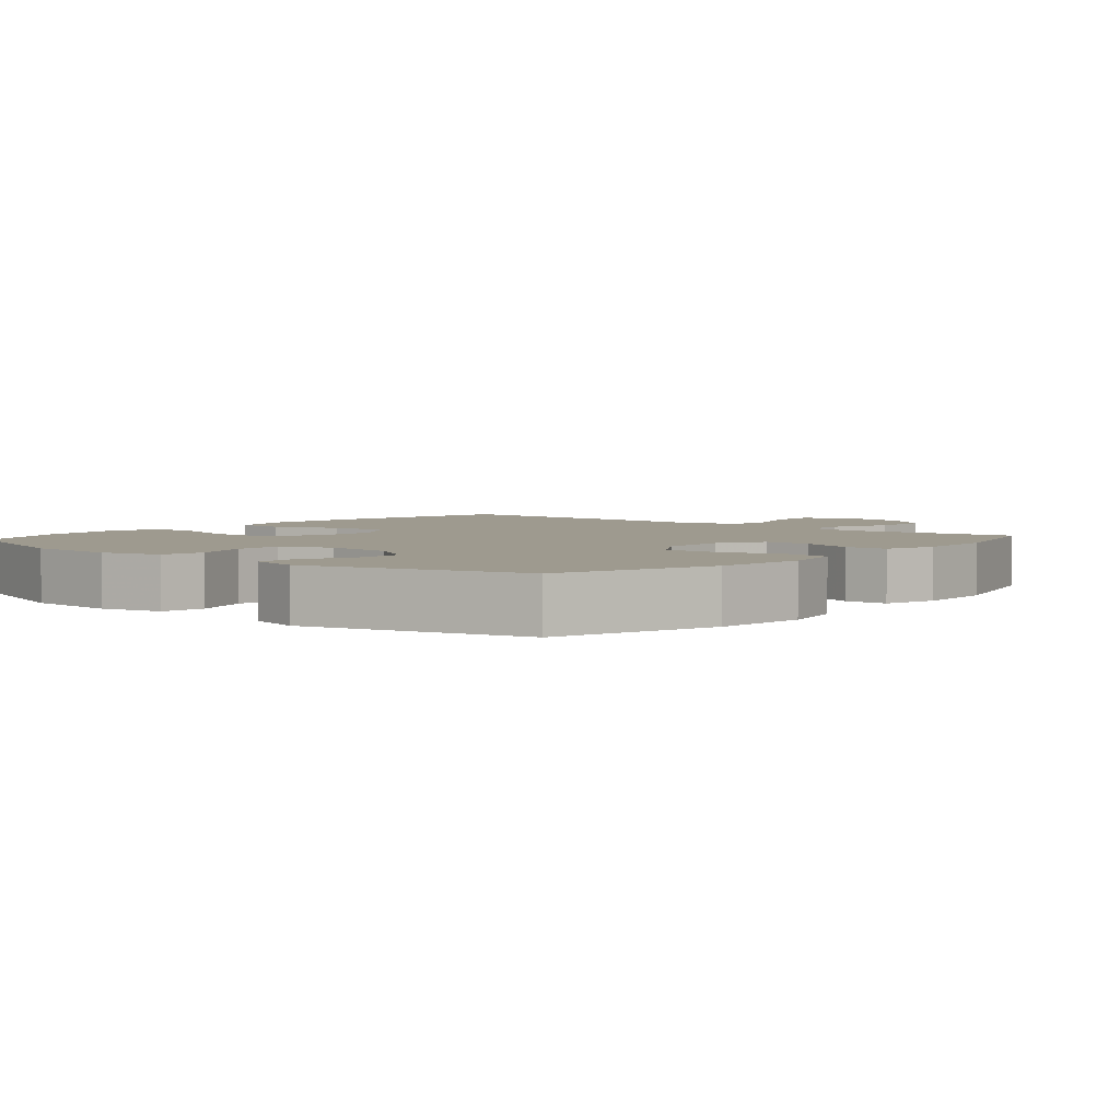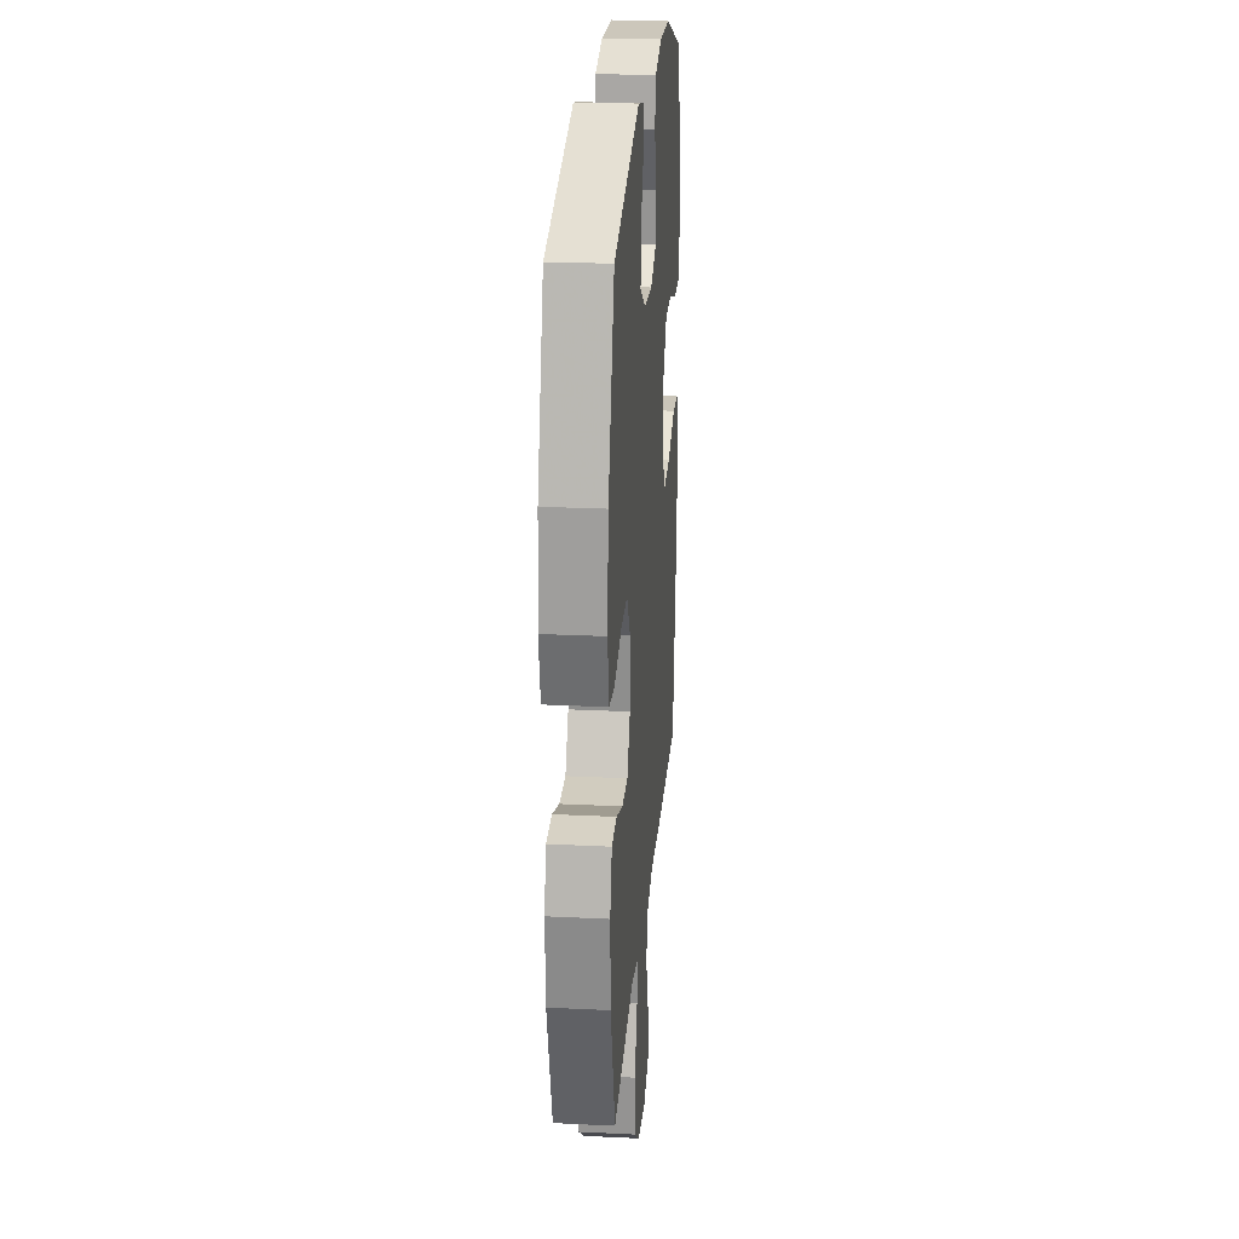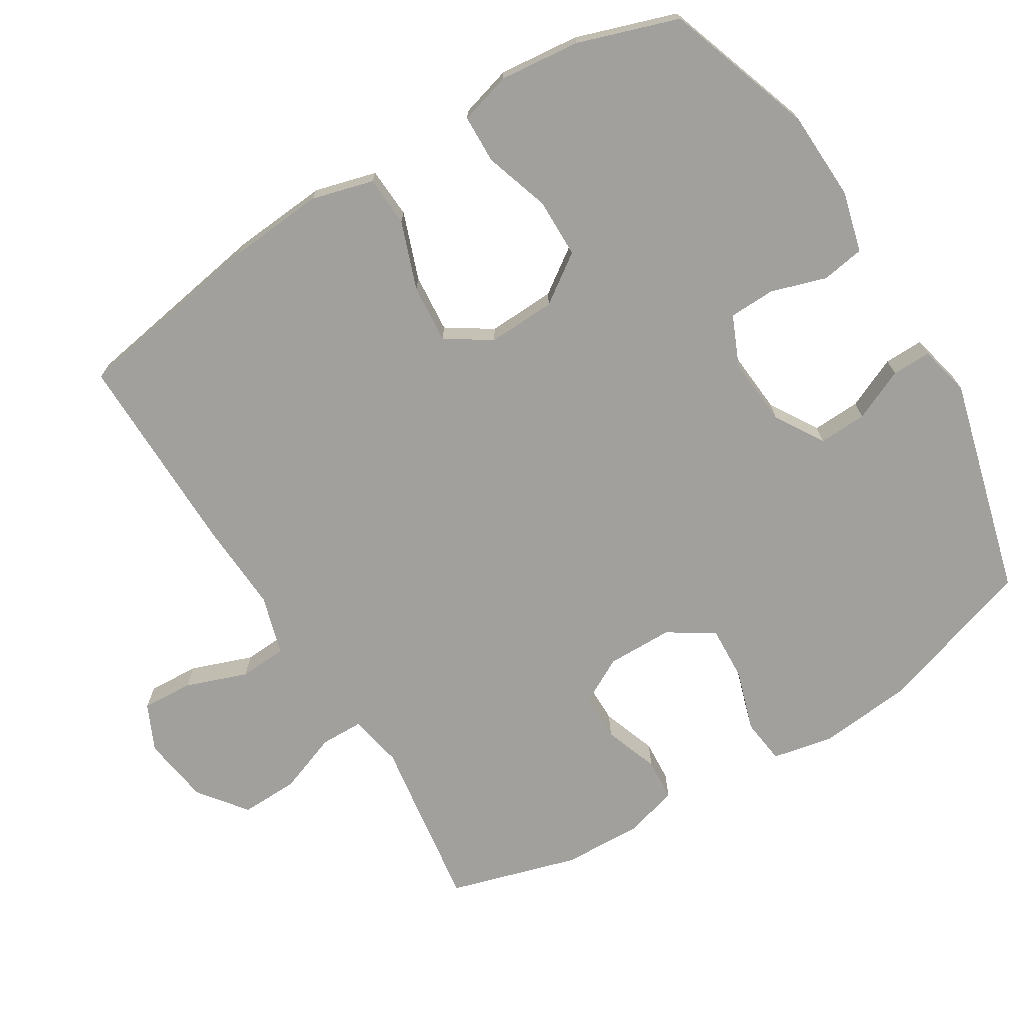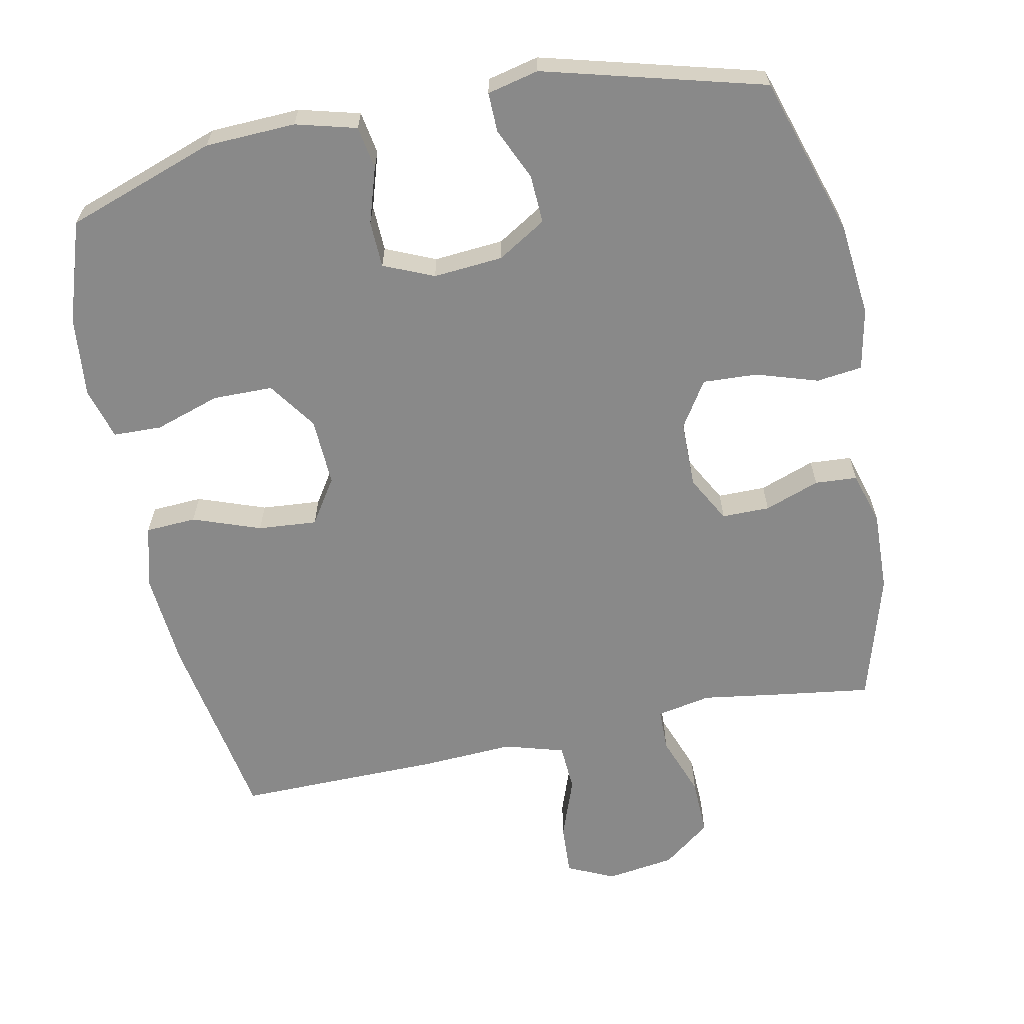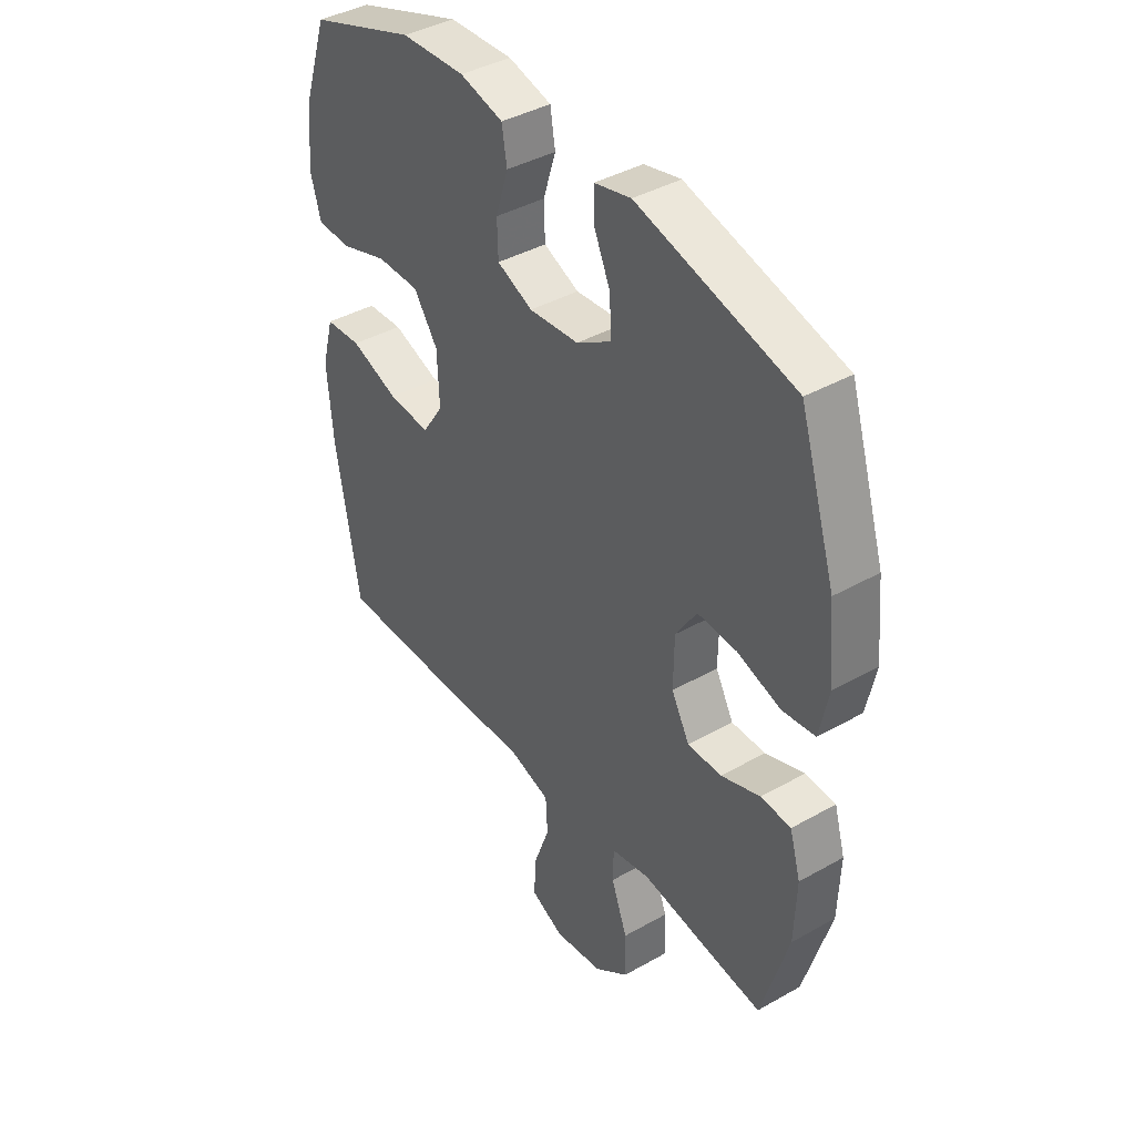
<metadata>
{"format":"obj","ext":"obj","renderer":"f3d","projection":"perspective","resolution":1024,"background":"white","views":[{"elev":3.7,"azim":40.7,"up":"+Y"},{"elev":23.8,"azim":94.7,"up":"+Z"},{"elev":-71.6,"azim":-58.4,"up":"+Y"},{"elev":-63.1,"azim":11.6,"up":"+Y"},{"elev":40.4,"azim":55.2,"up":"+Z"}]}
</metadata>
<code>
v 0.5 0.07 -0.5
v 0.372 0.07 -0.482
v 0.252 0.07 -0.464
v 0.175 0.07 -0.479
v 0.174 0.07 -0.54
v 0.206 0.07 -0.627
v 0.208 0.07 -0.709
v 0.14 0.07 -0.761
v 0.042 0.07 -0.775
v -0.024 0.07 -0.744
v -0.02 0.07 -0.671
v 0.012 0.07 -0.583
v 0.008 0.07 -0.515
v -0.077 0.07 -0.49
v -0.208 0.07 -0.497
v -0.5 0.07 -0.5
v -0.547 0.07 -0.222
v -0.558 0.07 -0.085
v -0.534 0.07 0.003
v -0.462 0.07 0.007
v -0.366 0.07 -0.028
v -0.282 0.07 -0.035
v -0.24 0.07 0.029
v -0.244 0.07 0.126
v -0.292 0.07 0.195
v -0.377 0.07 0.196
v -0.47 0.07 0.166
v -0.539 0.07 0.168
v -0.56 0.07 0.242
v -0.548 0.07 0.357
v -0.5 0.07 0.5
v -0.288 0.07 0.573
v -0.16 0.07 0.578
v -0.074 0.07 0.555
v -0.064 0.07 0.494
v -0.089 0.07 0.415
v -0.087 0.07 0.349
v -0.016 0.07 0.318
v 0.083 0.07 0.326
v 0.152 0.07 0.368
v 0.149 0.07 0.437
v 0.116 0.07 0.511
v 0.115 0.07 0.567
v 0.188 0.07 0.584
v 0.5 0.07 0.5
v 0.572 0.07 0.271
v 0.585 0.07 0.139
v 0.567 0.07 0.052
v 0.502 0.07 0.044
v 0.415 0.07 0.072
v 0.337 0.07 0.076
v 0.295 0.07 0.011
v 0.294 0.07 -0.084
v 0.33 0.07 -0.15
v 0.398 0.07 -0.15
v 0.476 0.07 -0.122
v 0.536 0.07 -0.126
v 0.558 0.07 -0.201
v 0.554 0.07 -0.316
v 0.5 0 -0.5
v 0.372 0 -0.482
v 0.252 0 -0.464
v 0.175 0 -0.479
v 0.174 0 -0.54
v 0.206 0 -0.627
v 0.208 0 -0.709
v 0.14 0 -0.761
v 0.042 0 -0.775
v -0.024 0 -0.744
v -0.02 0 -0.671
v 0.012 0 -0.583
v 0.008 0 -0.515
v -0.077 0 -0.49
v -0.208 0 -0.497
v -0.5 0 -0.5
v -0.547 0 -0.222
v -0.558 0 -0.085
v -0.534 0 0.003
v -0.462 0 0.007
v -0.366 0 -0.028
v -0.282 0 -0.035
v -0.24 0 0.029
v -0.244 0 0.126
v -0.292 0 0.195
v -0.377 0 0.196
v -0.47 0 0.166
v -0.539 0 0.168
v -0.56 0 0.242
v -0.548 0 0.357
v -0.5 0 0.5
v -0.288 0 0.573
v -0.16 0 0.578
v -0.074 0 0.555
v -0.064 0 0.494
v -0.089 0 0.415
v -0.087 0 0.349
v -0.016 0 0.318
v 0.083 0 0.326
v 0.152 0 0.368
v 0.149 0 0.437
v 0.116 0 0.511
v 0.115 0 0.567
v 0.188 0 0.584
v 0.5 0 0.5
v 0.572 0 0.271
v 0.585 0 0.139
v 0.567 0 0.052
v 0.502 0 0.044
v 0.415 0 0.072
v 0.337 0 0.076
v 0.295 0 0.011
v 0.294 0 -0.084
v 0.33 0 -0.15
v 0.398 0 -0.15
v 0.476 0 -0.122
v 0.536 0 -0.126
v 0.558 0 -0.201
v 0.554 0 -0.316
f 55 56 57 58
f 54 55 58 59
f 47 48 49 50
f 47 50 51
f 46 47 51
f 45 46 51
f 44 45 51 52
f 41 42 43 44
f 40 41 44 52
f 33 34 35 36
f 33 36 37
f 32 33 37
f 31 32 37
f 30 31 37 38
f 26 27 28 29
f 25 26 29 30
f 18 19 20 21
f 18 21 22
f 17 18 22
f 14 15 16 17
f 13 14 17 22
f 9 10 11 12
f 9 12 13
f 8 9 13
f 5 6 7 8
f 4 5 8 13
f 59 1 2 3
f 54 59 3 4
f 39 40 52 53
f 38 39 53
f 25 30 38 53
f 24 25 53 54
f 23 24 54 4
f 4 13 22 23
f 117 116 115 114
f 118 117 114 113
f 109 108 107 106
f 110 109 106
f 110 106 105
f 110 105 104
f 111 110 104 103
f 103 102 101 100
f 111 103 100 99
f 95 94 93 92
f 96 95 92
f 96 92 91
f 96 91 90
f 97 96 90 89
f 88 87 86 85
f 89 88 85 84
f 80 79 78 77
f 81 80 77
f 81 77 76
f 76 75 74 73
f 81 76 73 72
f 71 70 69 68
f 72 71 68
f 72 68 67
f 67 66 65 64
f 72 67 64 63
f 62 61 60 118
f 63 62 118 113
f 112 111 99 98
f 112 98 97
f 112 97 89 84
f 113 112 84 83
f 63 113 83 82
f 82 81 72 63
f 1 60 61 2
f 2 61 62 3
f 3 62 63 4
f 4 63 64 5
f 5 64 65 6
f 6 65 66 7
f 7 66 67 8
f 8 67 68 9
f 9 68 69 10
f 10 69 70 11
f 11 70 71 12
f 12 71 72 13
f 13 72 73 14
f 14 73 74 15
f 15 74 75 16
f 16 75 76 17
f 17 76 77 18
f 18 77 78 19
f 19 78 79 20
f 20 79 80 21
f 21 80 81 22
f 22 81 82 23
f 23 82 83 24
f 24 83 84 25
f 25 84 85 26
f 26 85 86 27
f 27 86 87 28
f 28 87 88 29
f 29 88 89 30
f 30 89 90 31
f 31 90 91 32
f 32 91 92 33
f 33 92 93 34
f 34 93 94 35
f 35 94 95 36
f 36 95 96 37
f 37 96 97 38
f 38 97 98 39
f 39 98 99 40
f 40 99 100 41
f 41 100 101 42
f 42 101 102 43
f 43 102 103 44
f 44 103 104 45
f 45 104 105 46
f 46 105 106 47
f 47 106 107 48
f 48 107 108 49
f 49 108 109 50
f 50 109 110 51
f 51 110 111 52
f 52 111 112 53
f 53 112 113 54
f 54 113 114 55
f 55 114 115 56
f 56 115 116 57
f 57 116 117 58
f 58 117 118 59
f 59 118 60 1

</code>
